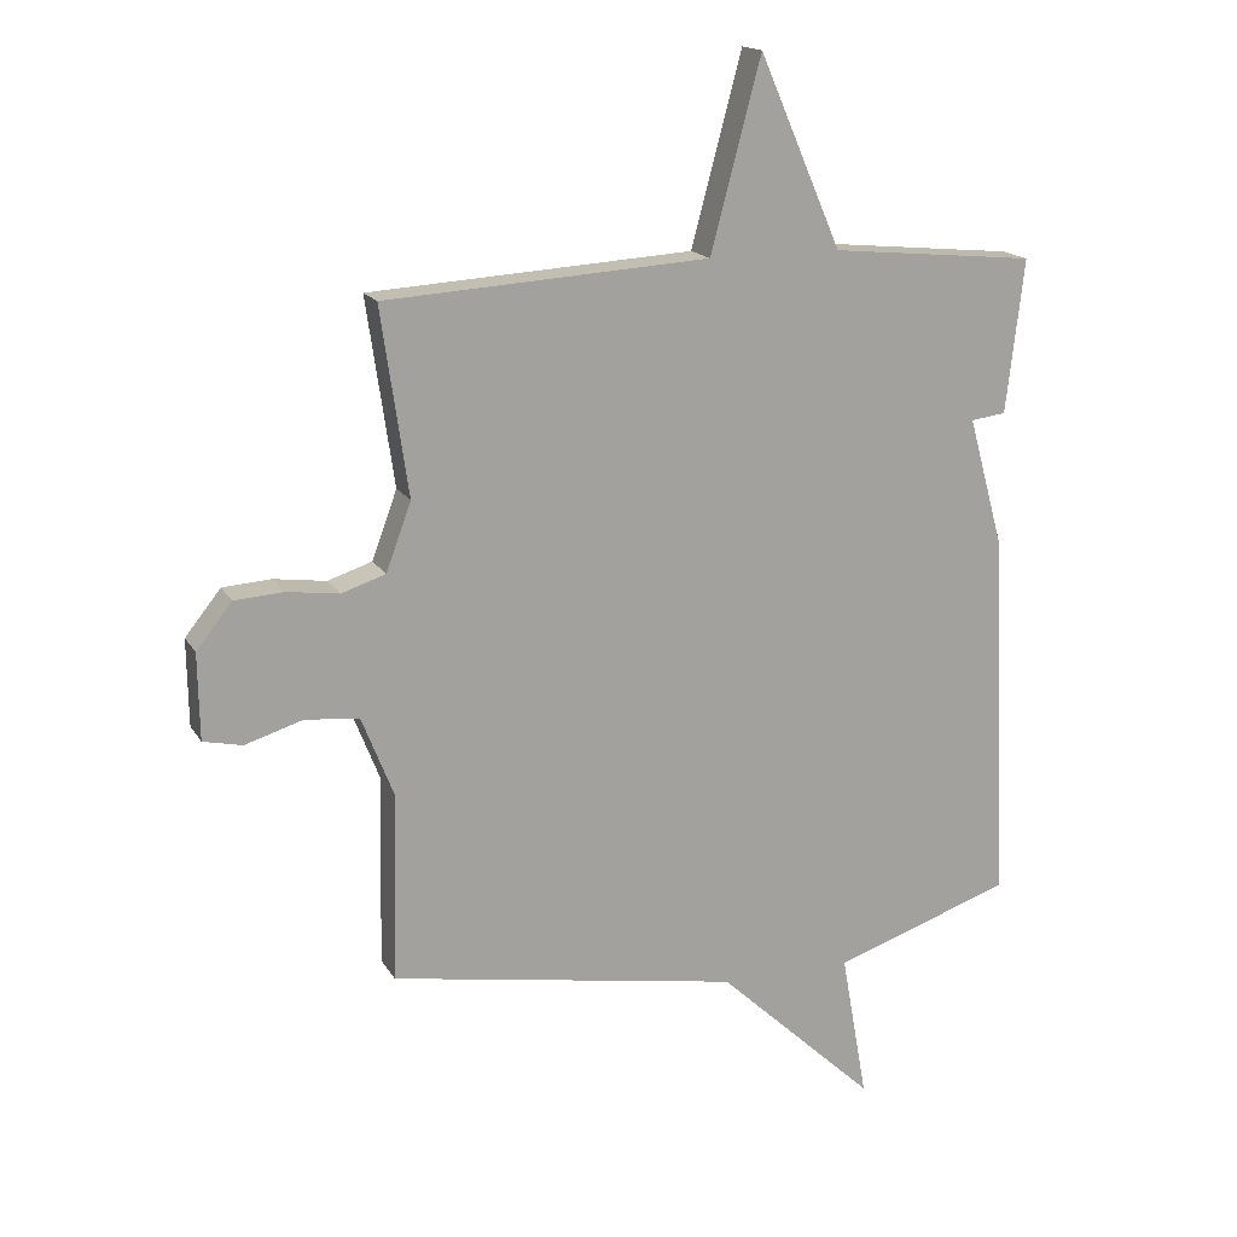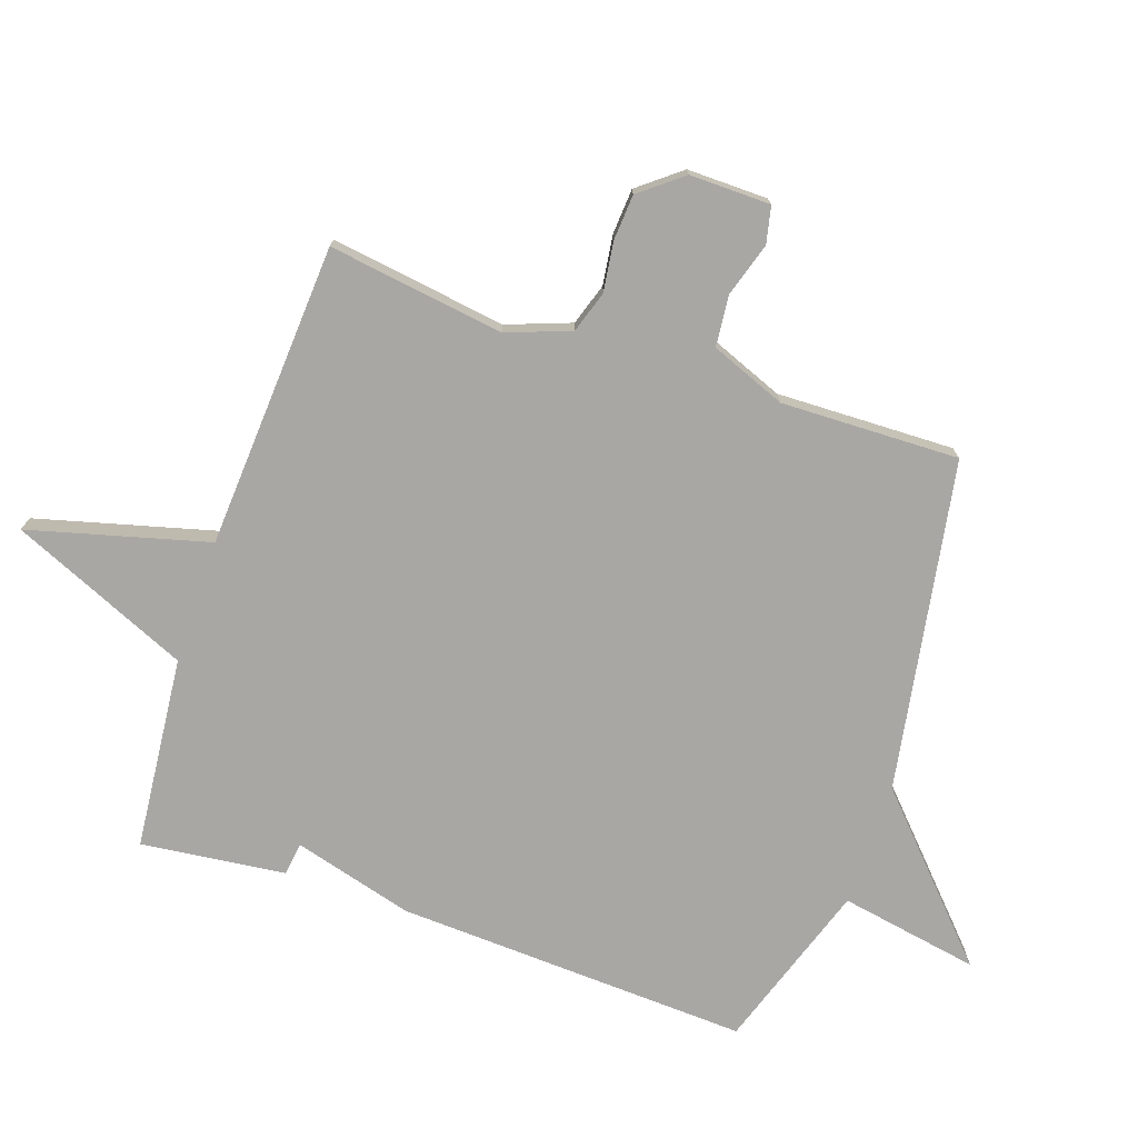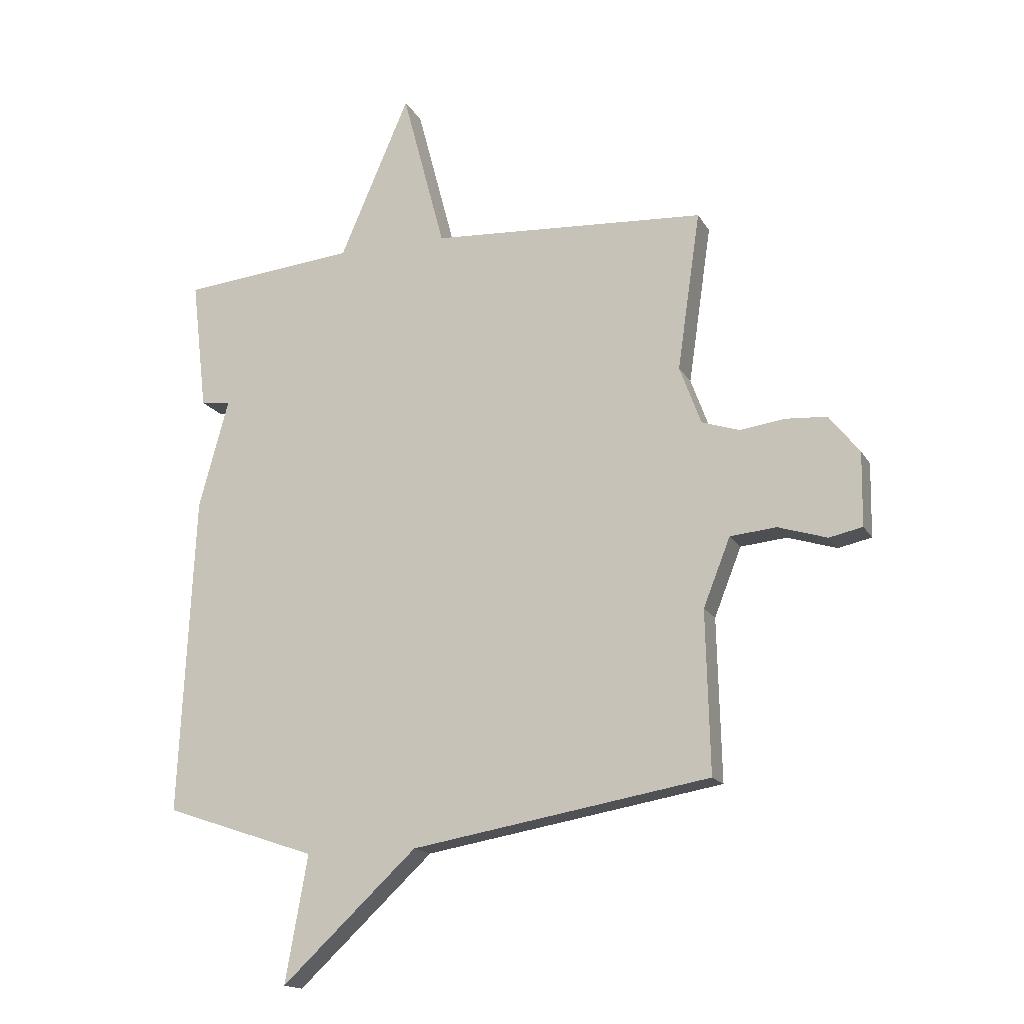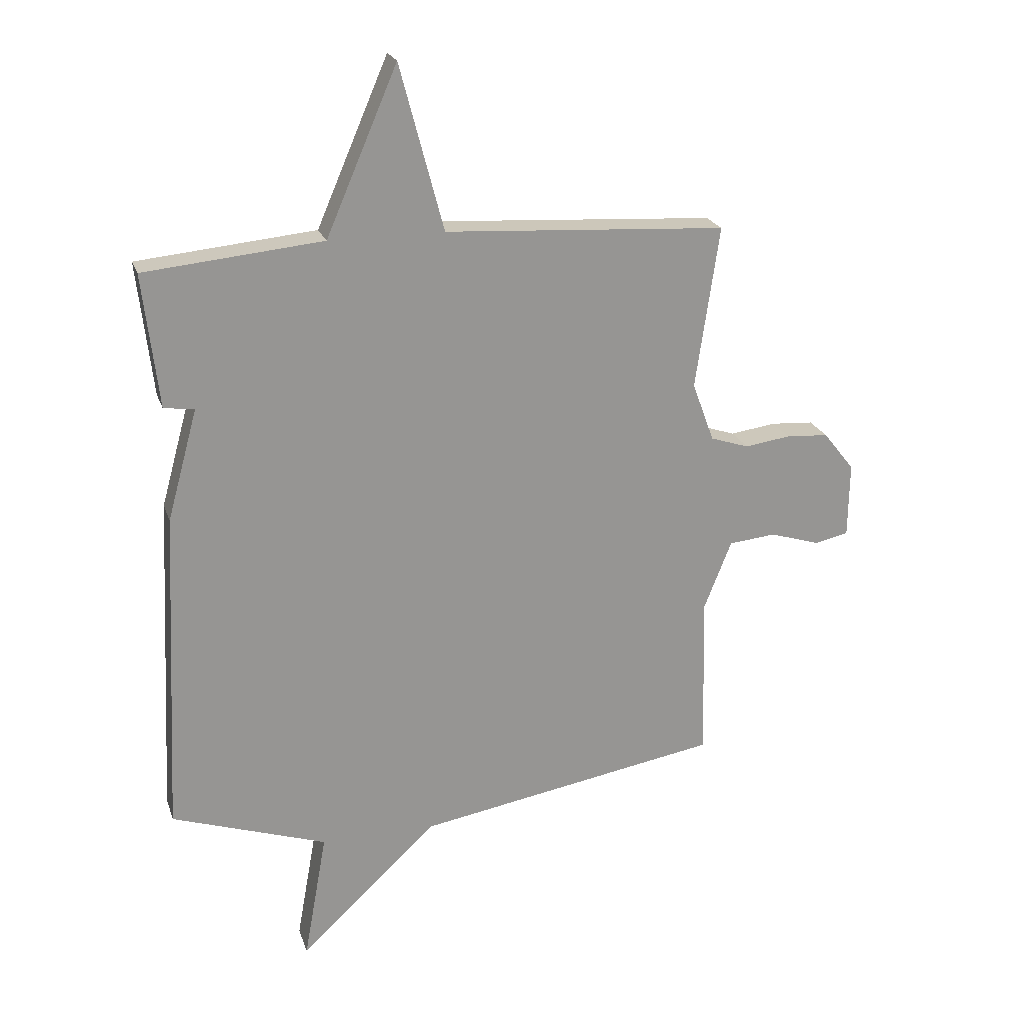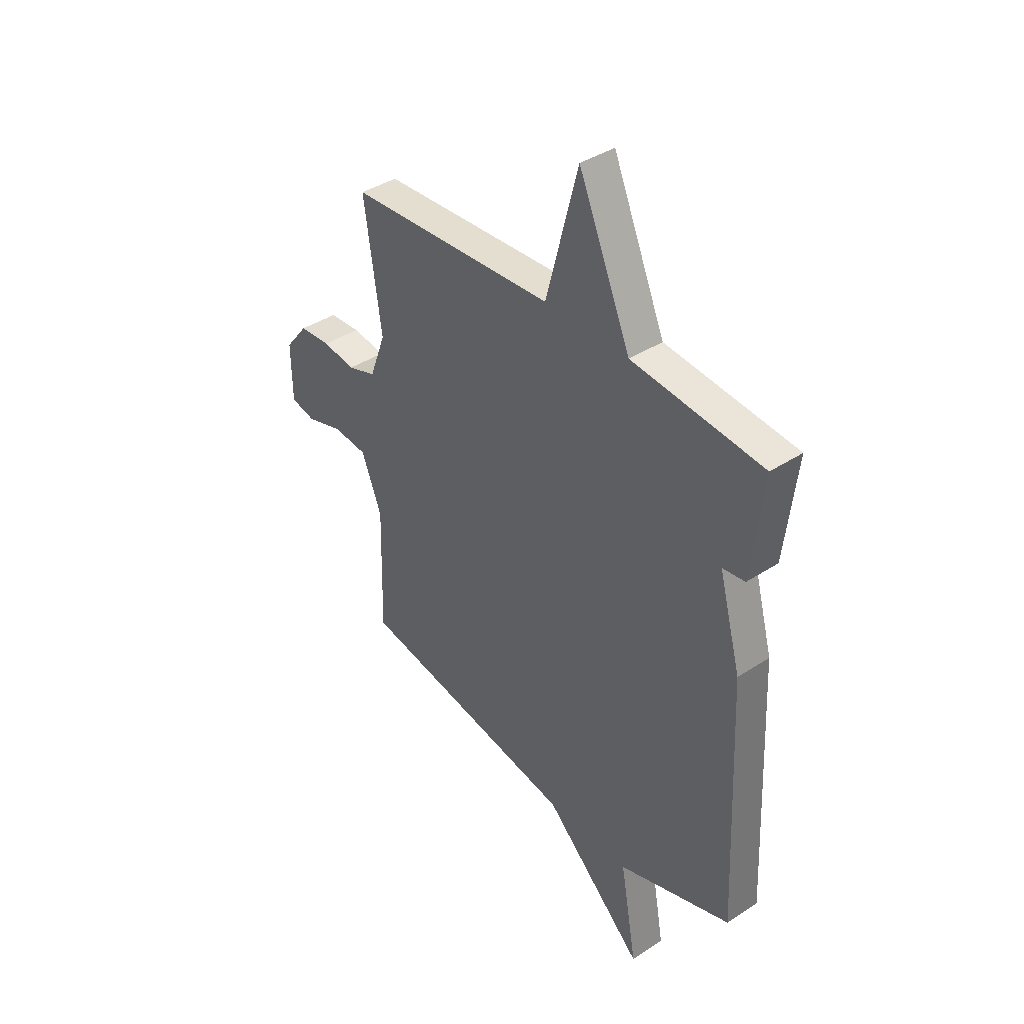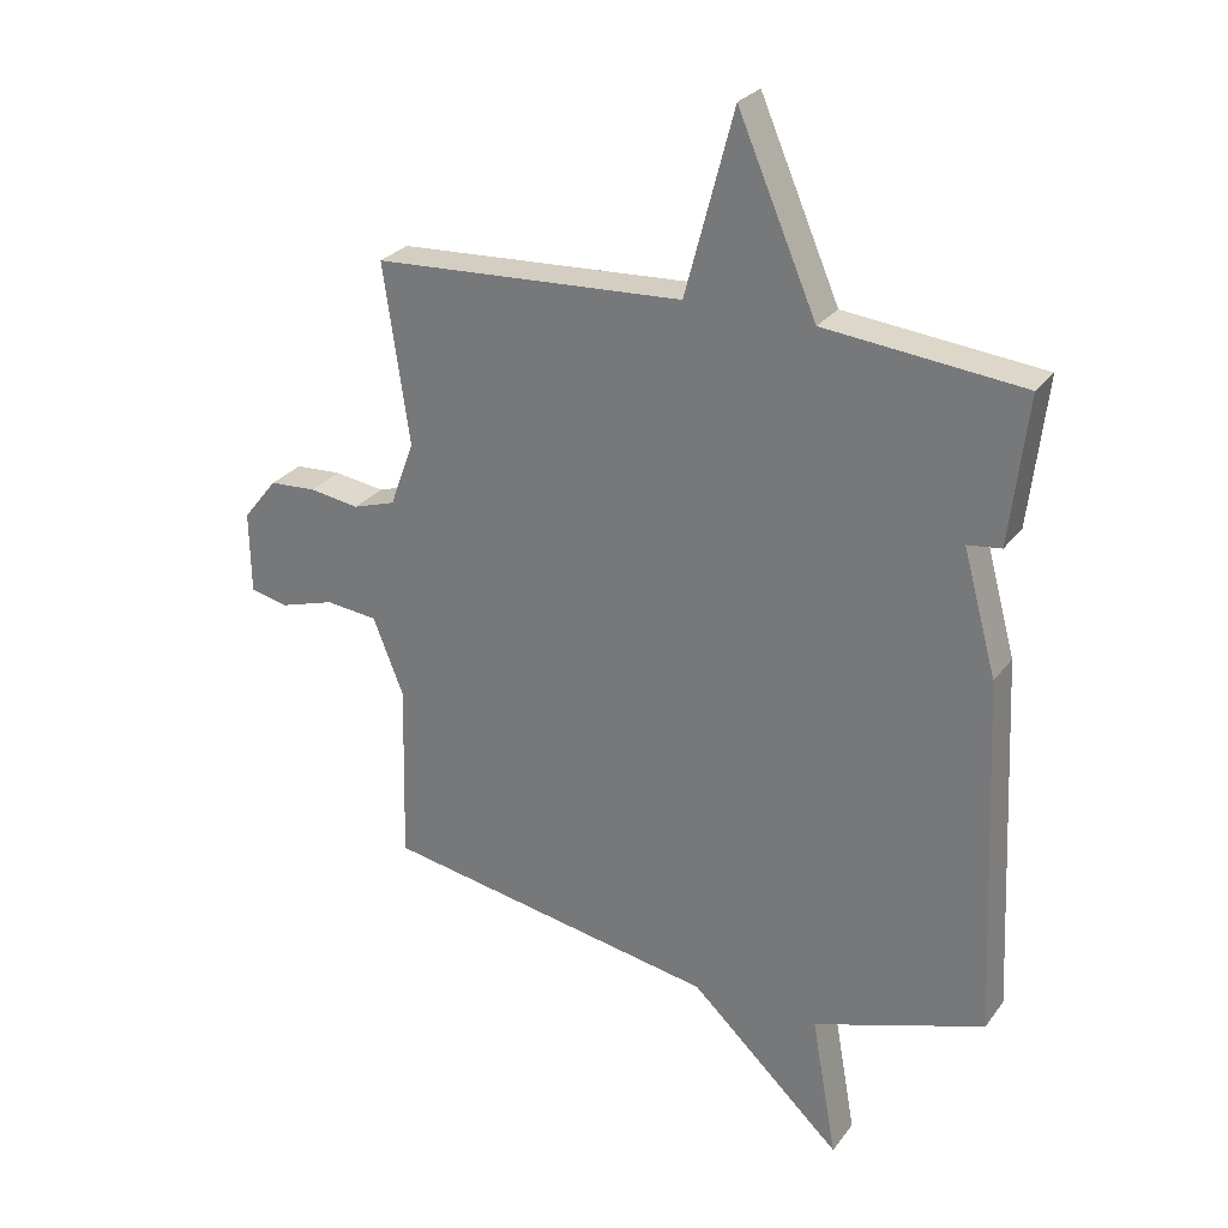
<metadata>
{"format":"obj","ext":"obj","renderer":"f3d","projection":"perspective","resolution":1024,"background":"white","views":[{"elev":16.7,"azim":158.9,"up":"+Z"},{"elev":-74.7,"azim":71.2,"up":"+Y"},{"elev":-16.2,"azim":20.7,"up":"+Z"},{"elev":22.1,"azim":-16.2,"up":"+Z"},{"elev":39.4,"azim":-129.2,"up":"+Z"},{"elev":27.6,"azim":-151.2,"up":"+Z"}]}
</metadata>
<code>
v -0.5 0.07 -0.5
v -0.473 0.07 0.068
v -0.42 0.07 0.261
v -0.473 0.07 0.268
v -0.5 0.07 0.5
v -0.19 0.07 0.53
v -0.066 0.07 0.817
v 0.01 0.07 0.53
v 0.5 0.07 0.5
v 0.459 0.07 0.218
v 0.497 0.07 0.115
v 0.564 0.07 0.093
v 0.643 0.07 0.104
v 0.717 0.07 0.099
v 0.771 0.07 0.031
v 0.769 0.07 -0.099
v 0.71 0.07 -0.112
v 0.623 0.07 -0.085
v 0.541 0.07 -0.093
v 0.493 0.07 -0.214
v 0.5 0.07 -0.5
v -0.03 0.07 -0.591
v -0.27 0.07 -0.815
v -0.23 0.07 -0.591
v -0.5 0 -0.5
v -0.473 0 0.068
v -0.42 0 0.261
v -0.473 0 0.268
v -0.5 0 0.5
v -0.19 0 0.53
v -0.066 0 0.817
v 0.01 0 0.53
v 0.5 0 0.5
v 0.459 0 0.218
v 0.497 0 0.115
v 0.564 0 0.093
v 0.643 0 0.104
v 0.717 0 0.099
v 0.771 0 0.031
v 0.769 0 -0.099
v 0.71 0 -0.112
v 0.623 0 -0.085
v 0.541 0 -0.093
v 0.493 0 -0.214
v 0.5 0 -0.5
v -0.03 0 -0.591
v -0.27 0 -0.815
v -0.23 0 -0.591
f 22 23 24
f 1 2 3
f 24 1 3
f 22 24 3
f 21 22 3
f 20 21 3
f 19 20 3
f 18 19 3
f 16 17 18
f 15 16 18
f 14 15 18
f 13 14 18
f 12 13 18
f 11 12 18 3
f 10 11 3
f 4 5 6
f 3 4 6
f 10 3 6
f 9 10 6
f 8 9 6
f 6 7 8
f 48 47 46
f 27 26 25
f 27 25 48
f 27 48 46
f 27 46 45
f 27 45 44
f 27 44 43
f 27 43 42
f 42 41 40
f 42 40 39
f 42 39 38
f 42 38 37
f 42 37 36
f 27 42 36 35
f 27 35 34
f 30 29 28
f 30 28 27
f 30 27 34
f 30 34 33
f 30 33 32
f 32 31 30
f 1 25 26 2
f 2 26 27 3
f 3 27 28 4
f 4 28 29 5
f 5 29 30 6
f 6 30 31 7
f 7 31 32 8
f 8 32 33 9
f 9 33 34 10
f 10 34 35 11
f 11 35 36 12
f 12 36 37 13
f 13 37 38 14
f 14 38 39 15
f 15 39 40 16
f 16 40 41 17
f 17 41 42 18
f 18 42 43 19
f 19 43 44 20
f 20 44 45 21
f 21 45 46 22
f 22 46 47 23
f 23 47 48 24
f 24 48 25 1

</code>
